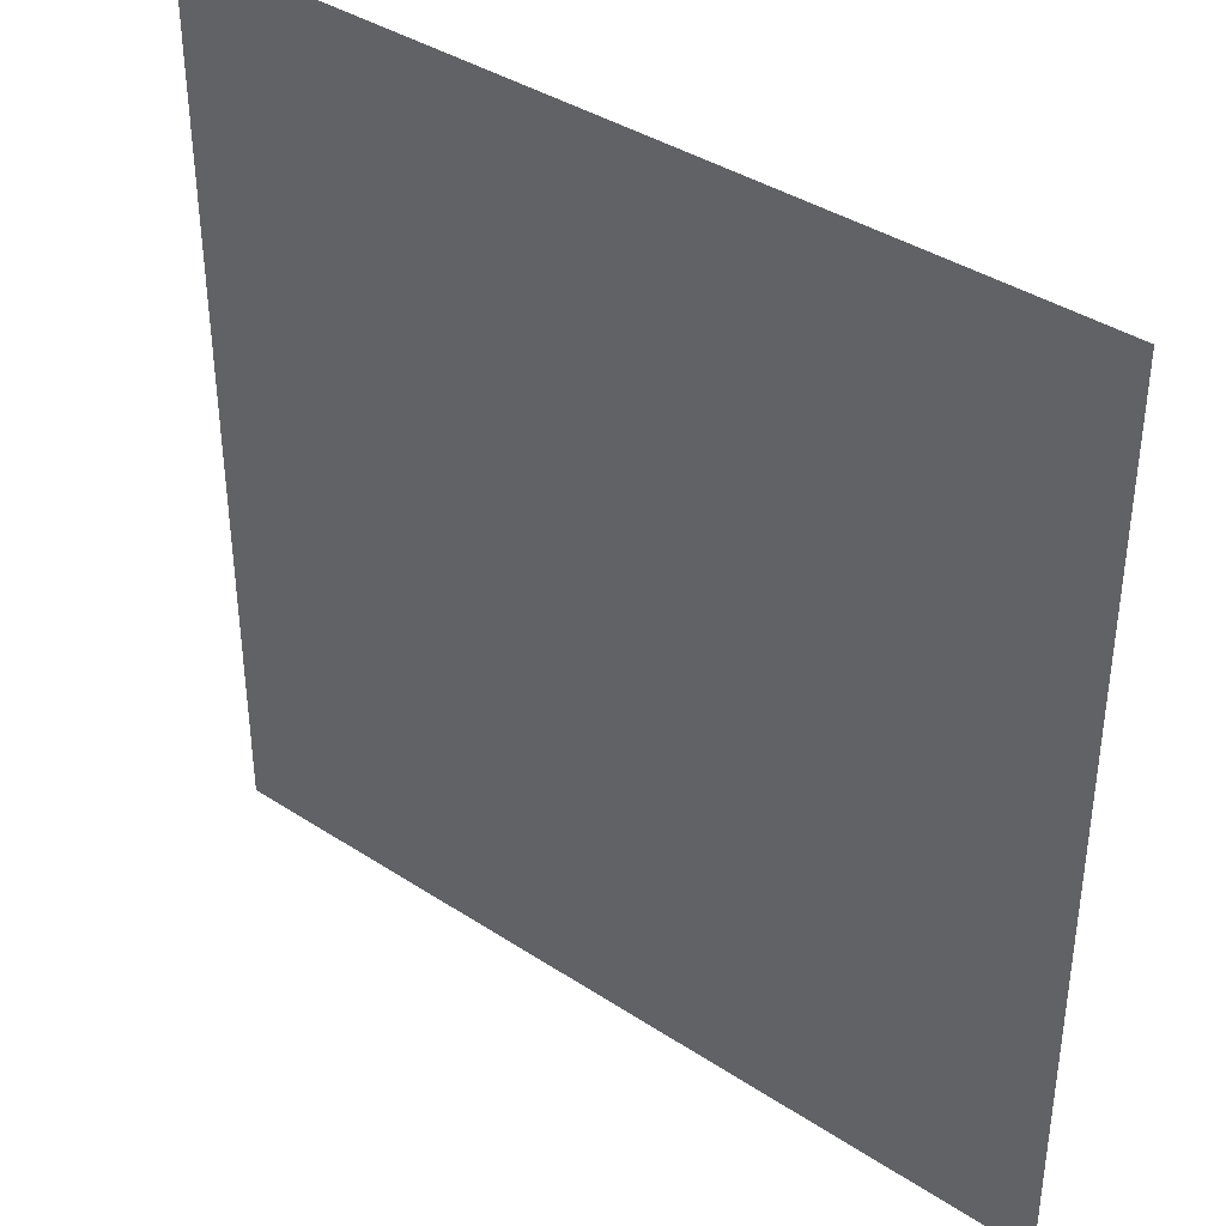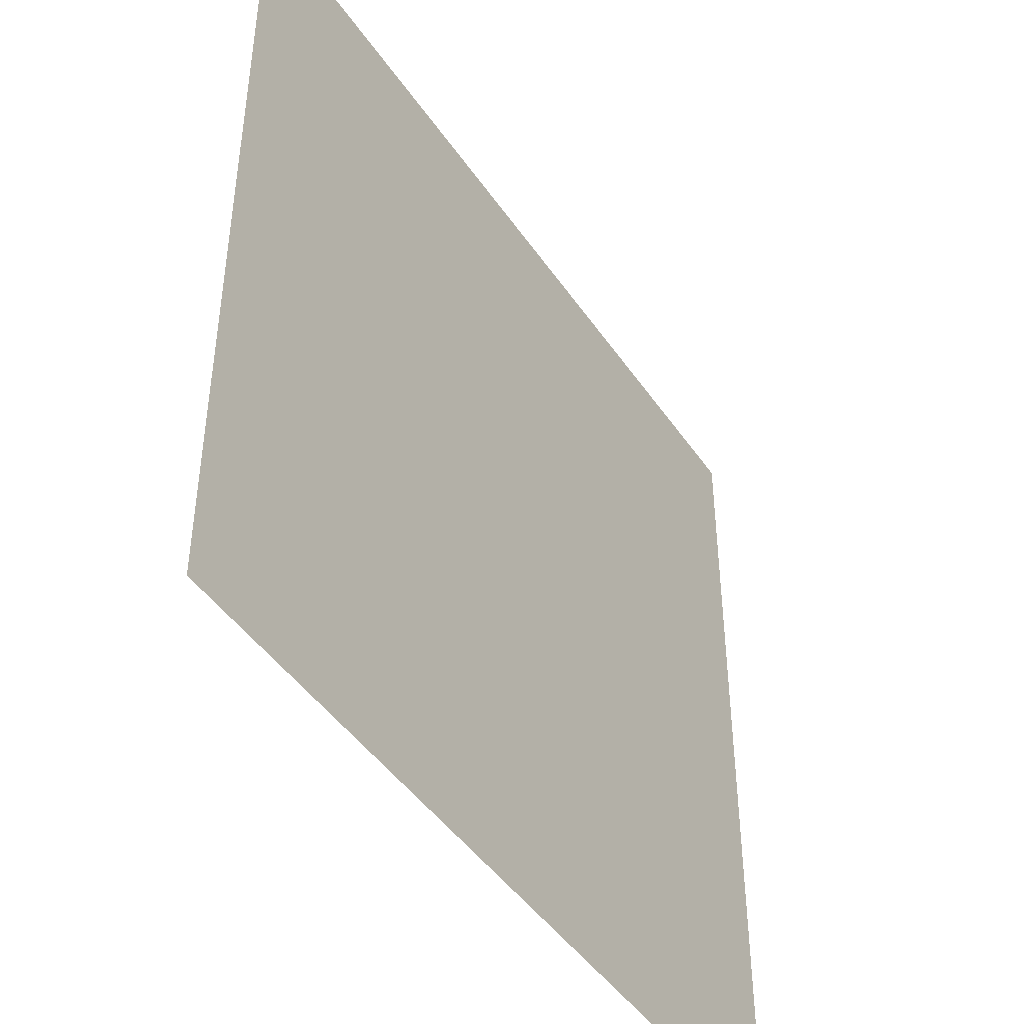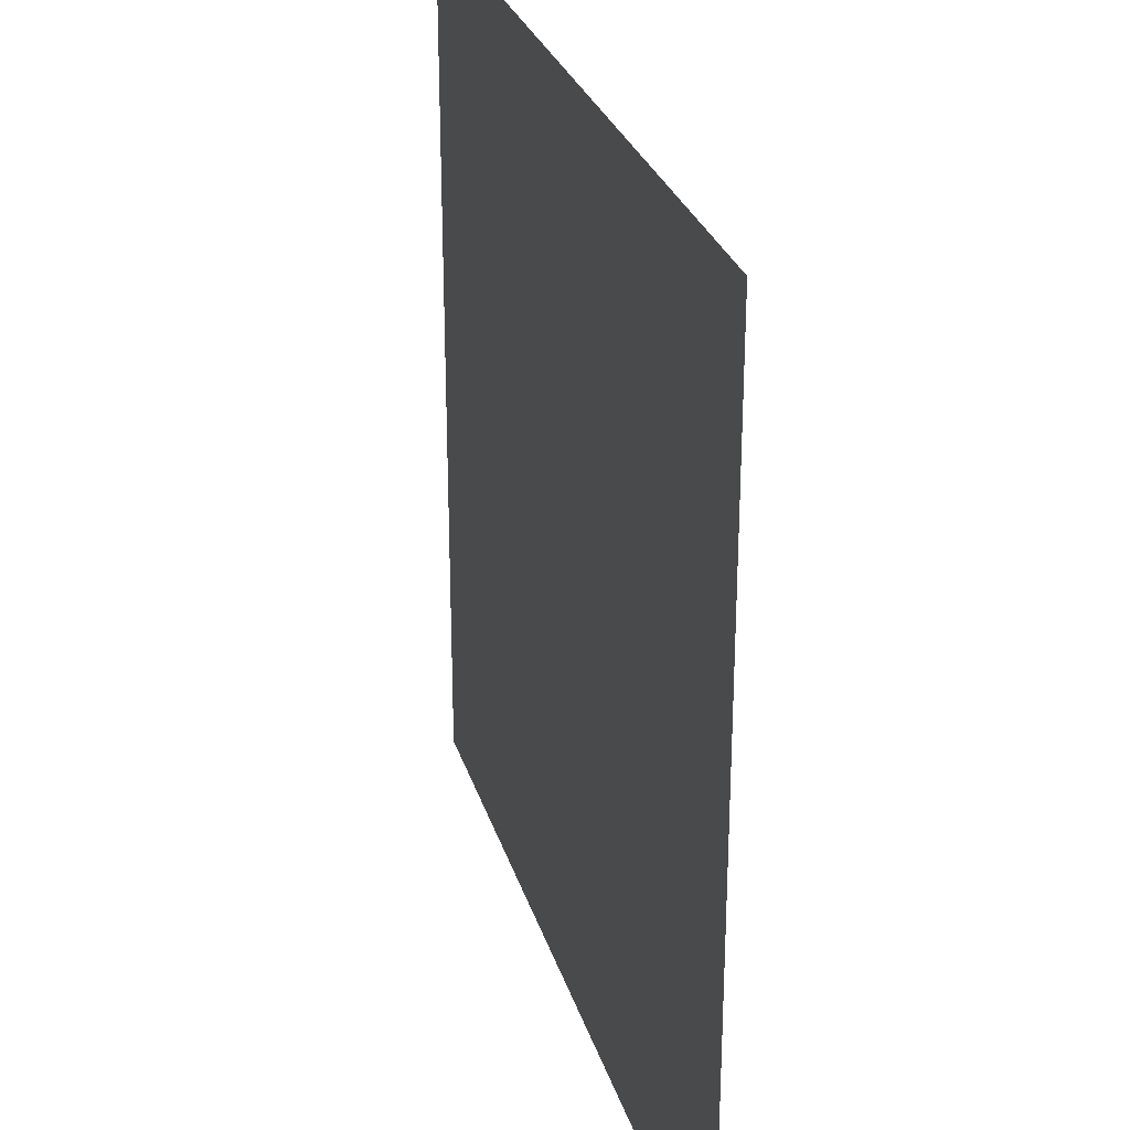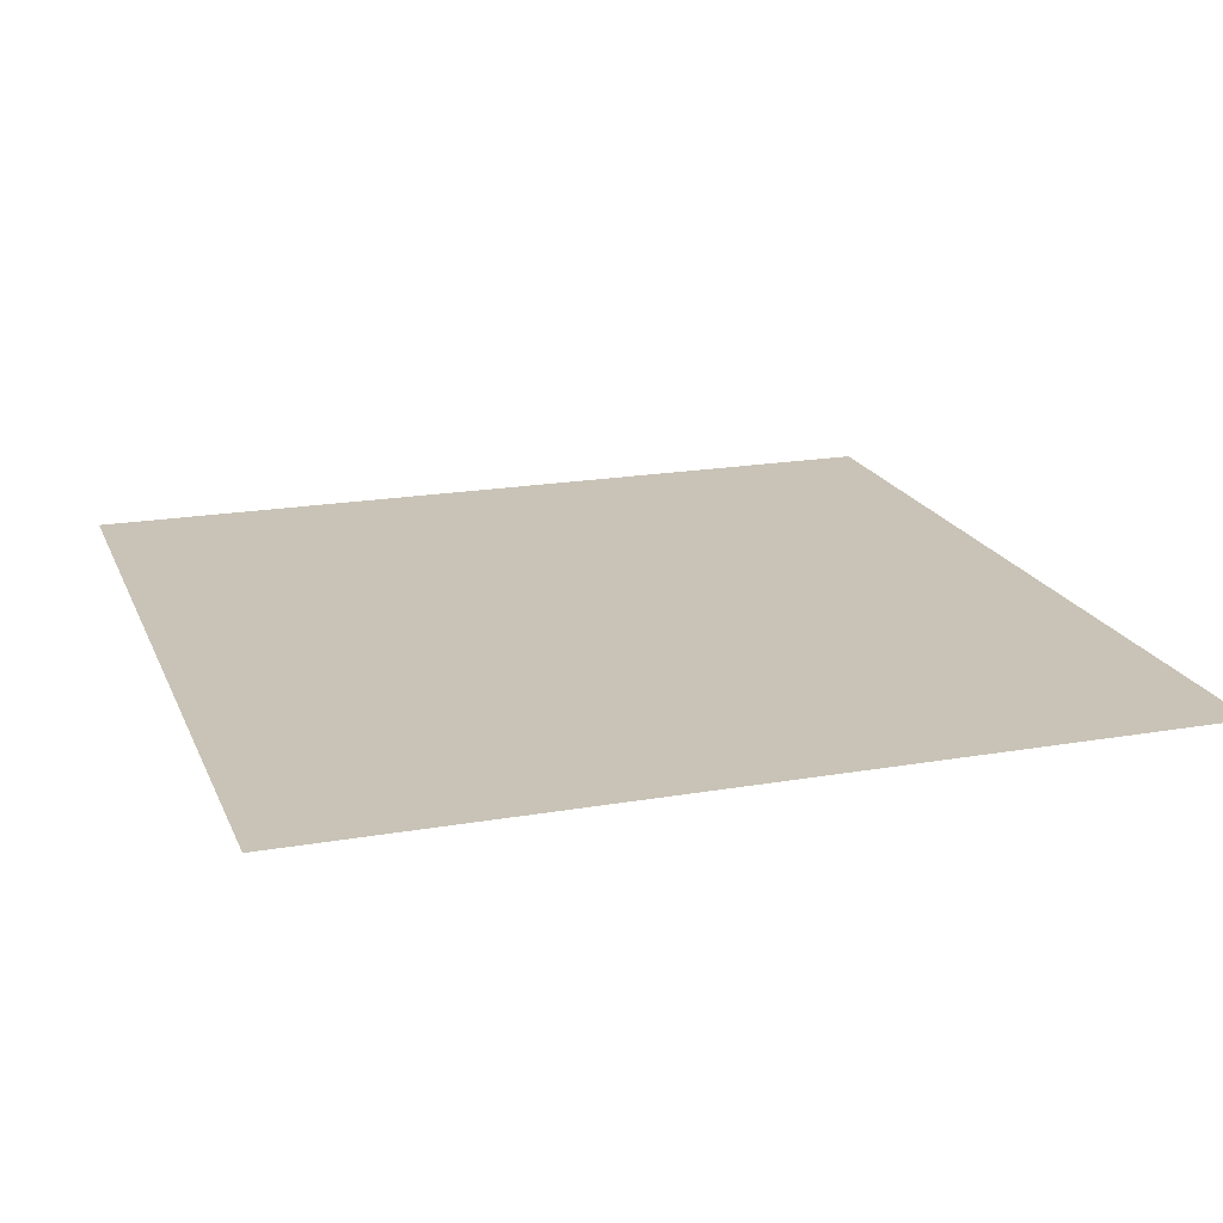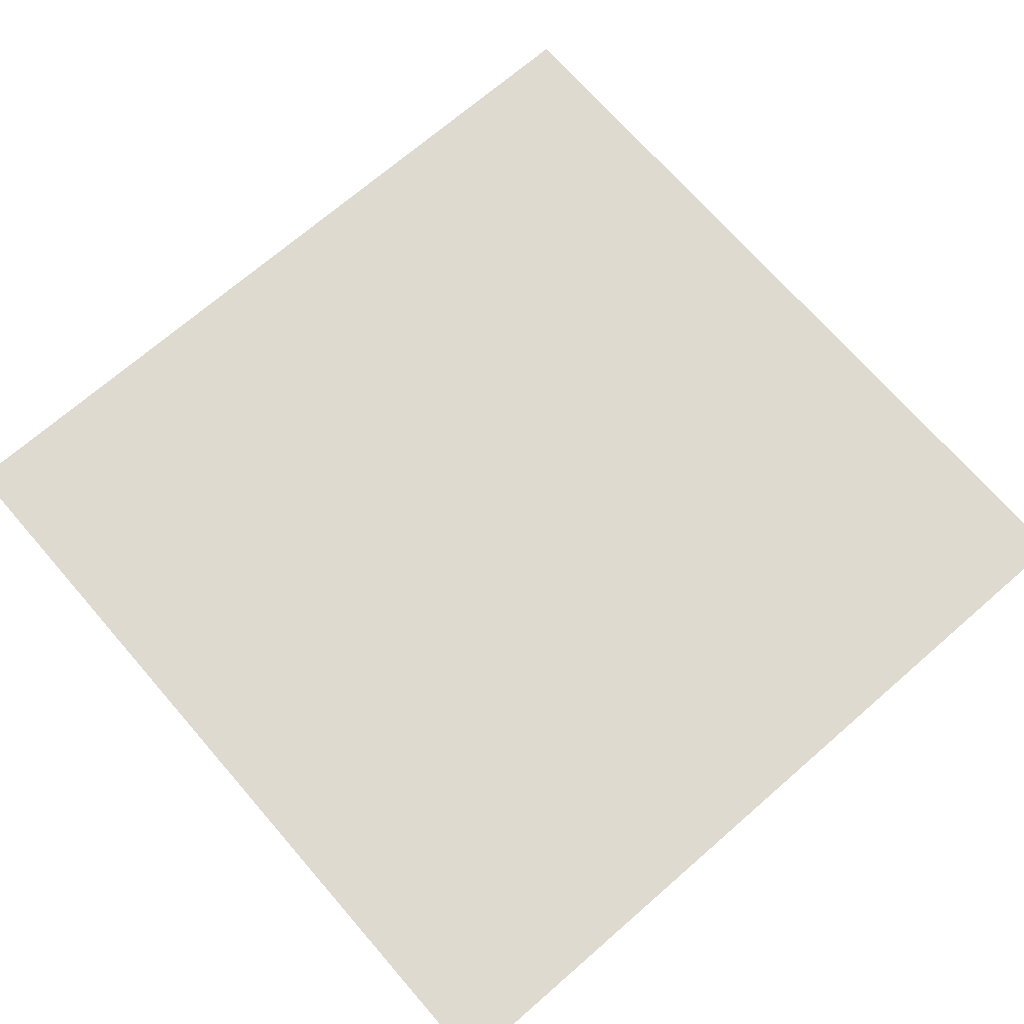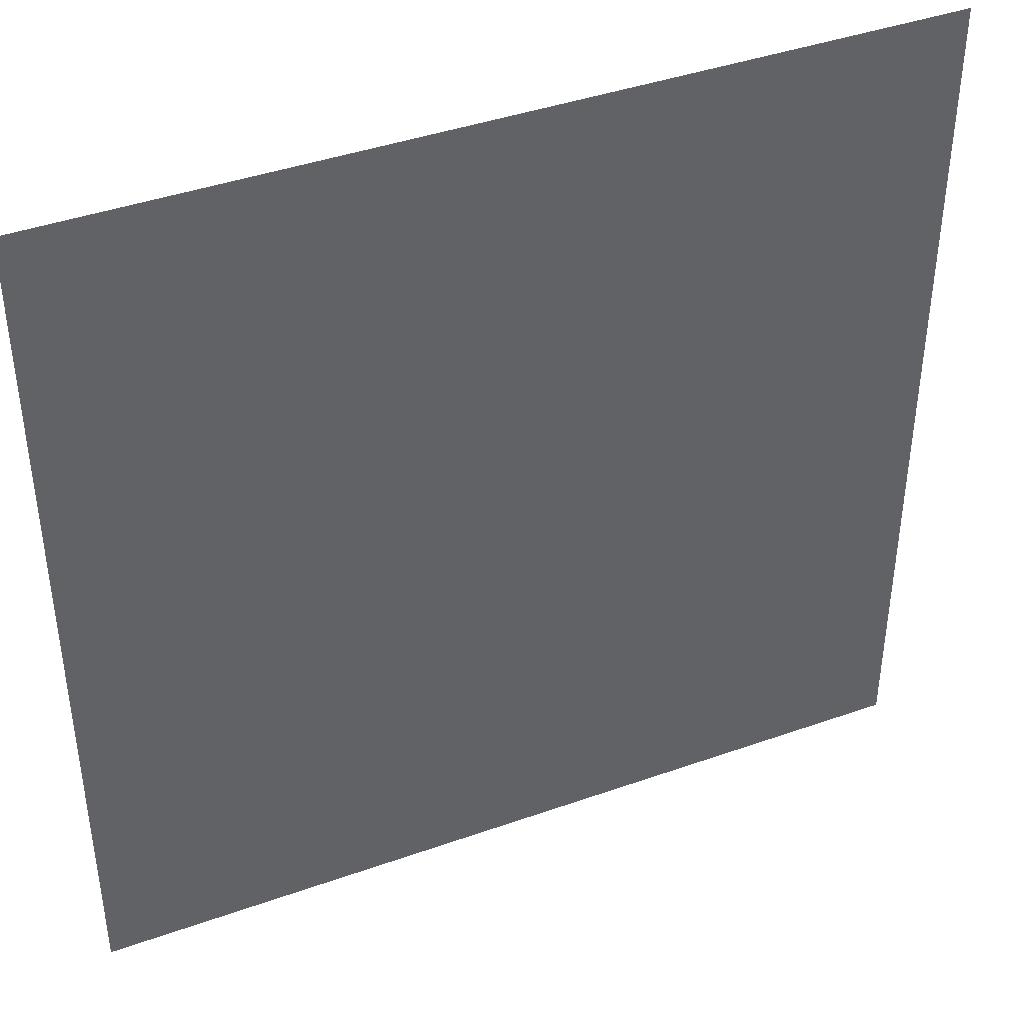
<metadata>
{"format":"obj","ext":"obj","renderer":"f3d","projection":"perspective","resolution":1024,"background":"white","views":[{"elev":38.7,"azim":39.5,"up":"+Z"},{"elev":-45.2,"azim":-57.9,"up":"+Z"},{"elev":28.2,"azim":74.4,"up":"+Z"},{"elev":19.4,"azim":-18.1,"up":"+Y"},{"elev":70.6,"azim":49.0,"up":"+Y"},{"elev":41.6,"azim":156.8,"up":"+Z"}]}
</metadata>
<code>
o item/sliding_button/23
v 64 0 64
v -64 0 64
v -64 0 -64
v 64 0 -64
v -64 0 40
v -28 0 26
v 9 0 26
v -8 0 64
v 9 0 39
v 43 0 27
v 64 0 34
v -64 0 49
v -29 0 37
v 46 0 13
v 64 0 16
f 1 2 3
f 1 3 4
f 3 1 2
f 1 3 4
f 5 6 7
f 5 7 8
f 5 8 2
f 9 10 11
f 9 11 1
f 9 1 8
f 9 8 12
f 9 12 13
f 7 14 15
f 7 15 1
f 7 1 8
f 12 8 2

</code>
